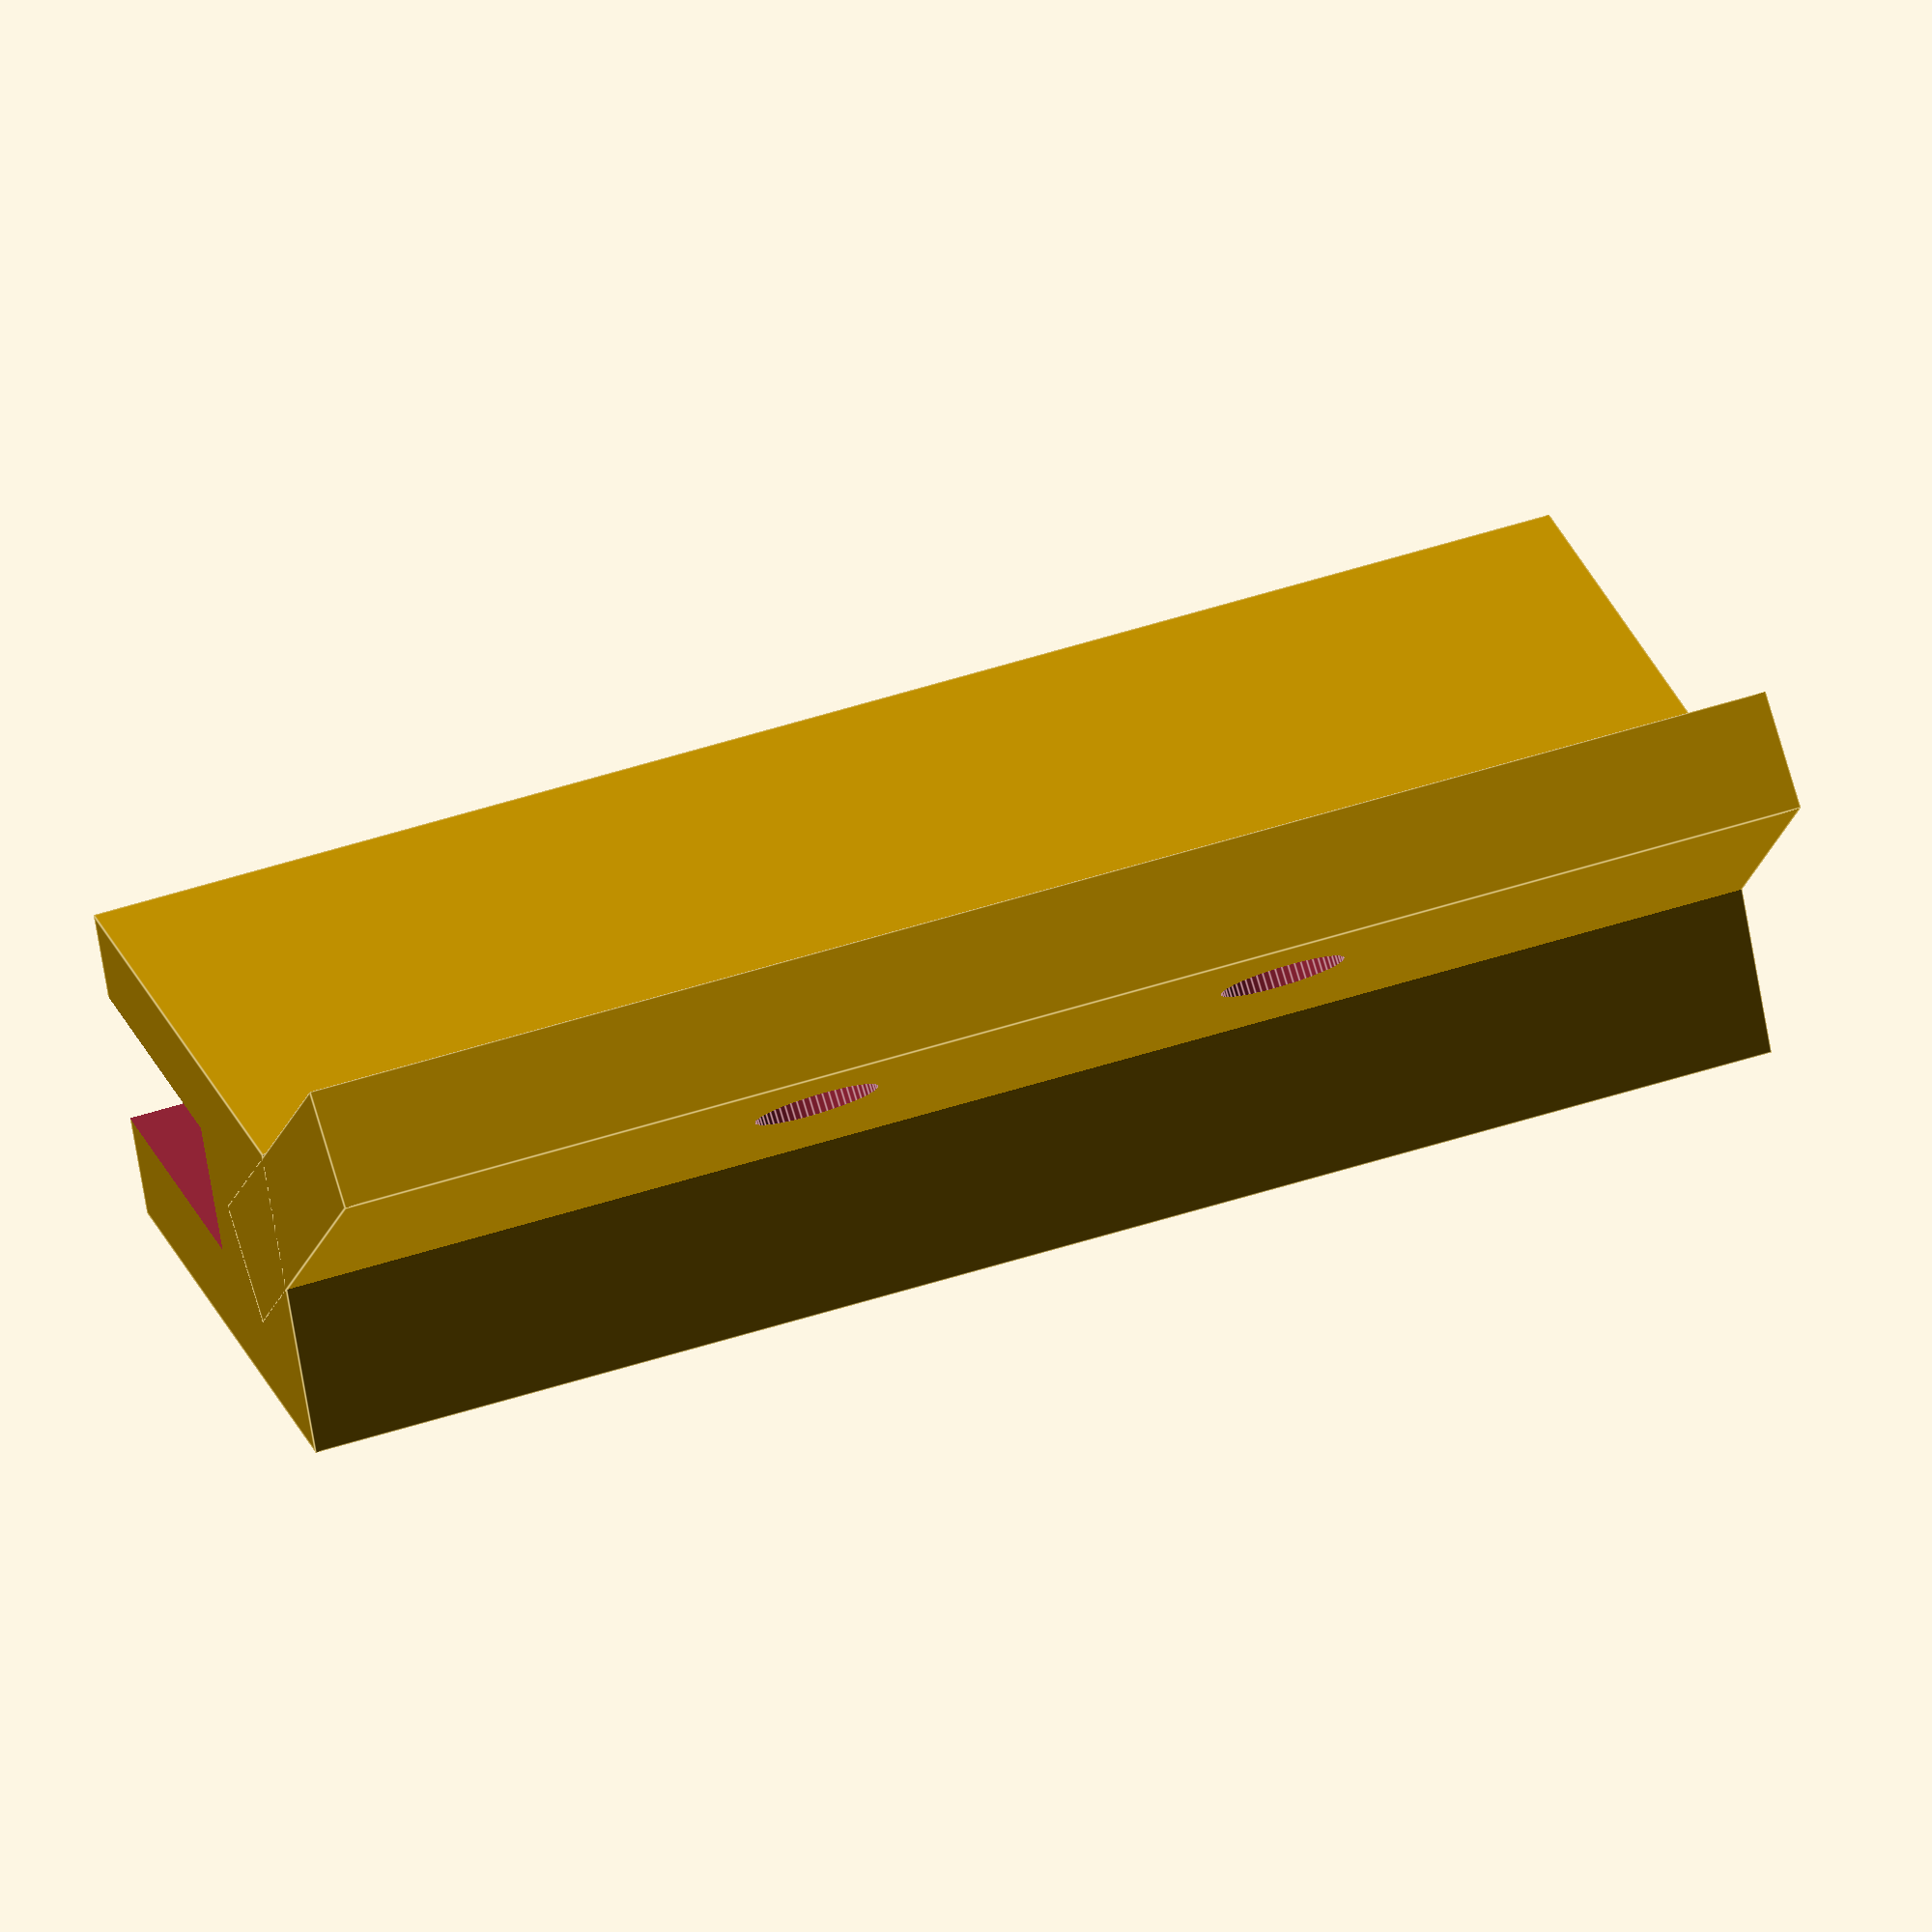
<openscad>
/*
AQUARIUM FAN MOUNT for 2 120mm computer fans
*/
breite=50;
AQWandstaerke=4.5;
bohrung=4.2;
bohrungsabstand=8;
difference(){
union(){
    cube([11,20,breite]);
    translate([5,13,0])rotate(35,[0,0,1])cube([4,20,breite]);    
    
}
translate([3,-1,-1])cube([AQWandstaerke,12,202]);
translate([-20,13,25-bohrungsabstand])
rotate(90+35,[0,0,1])
rotate(90,[1,0,0])cylinder($fn=60,h=300,d=bohrung,center=true);

translate([-20,13,25+bohrungsabstand])
rotate(90+35,[0,0,1])
rotate(90,[1,0,0])cylinder($fn=60,h=300,d=bohrung,center=true);
}

</openscad>
<views>
elev=124.7 azim=240.0 roll=108.5 proj=o view=edges
</views>
